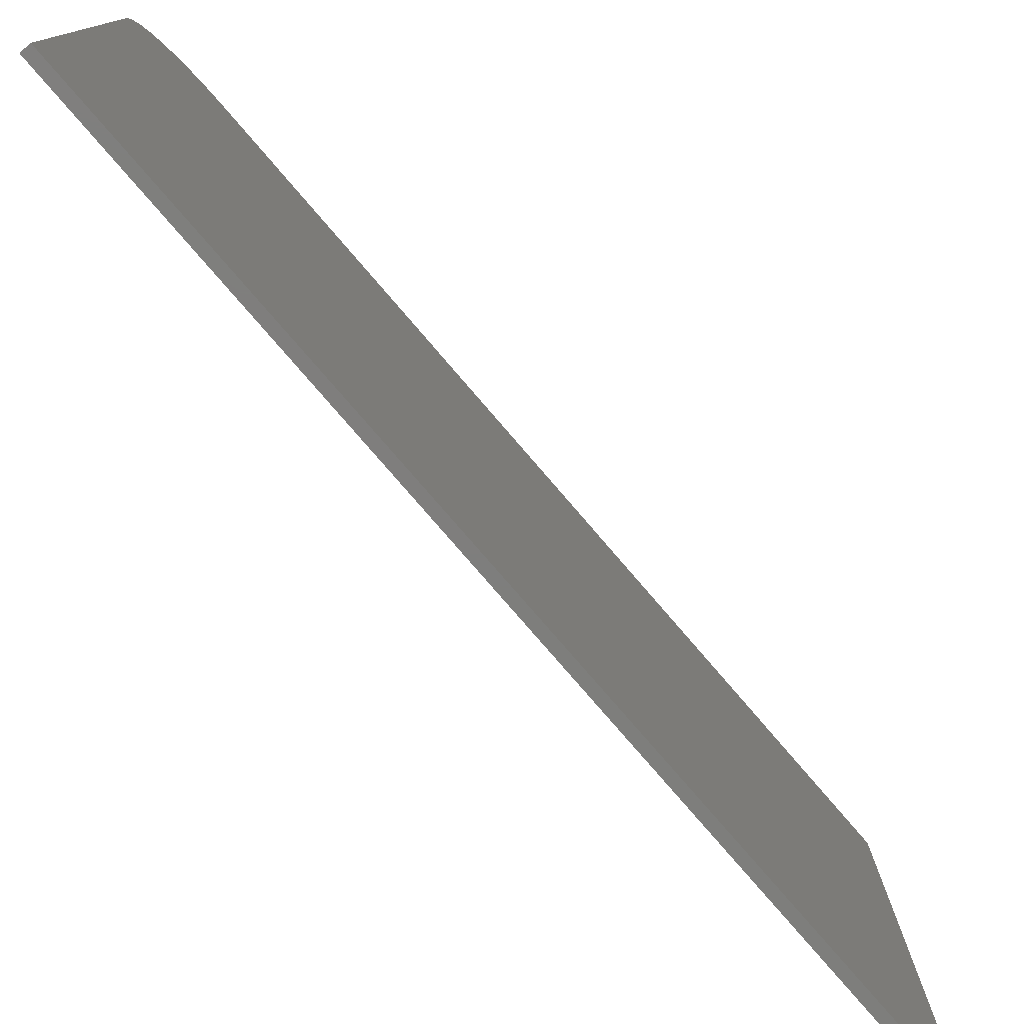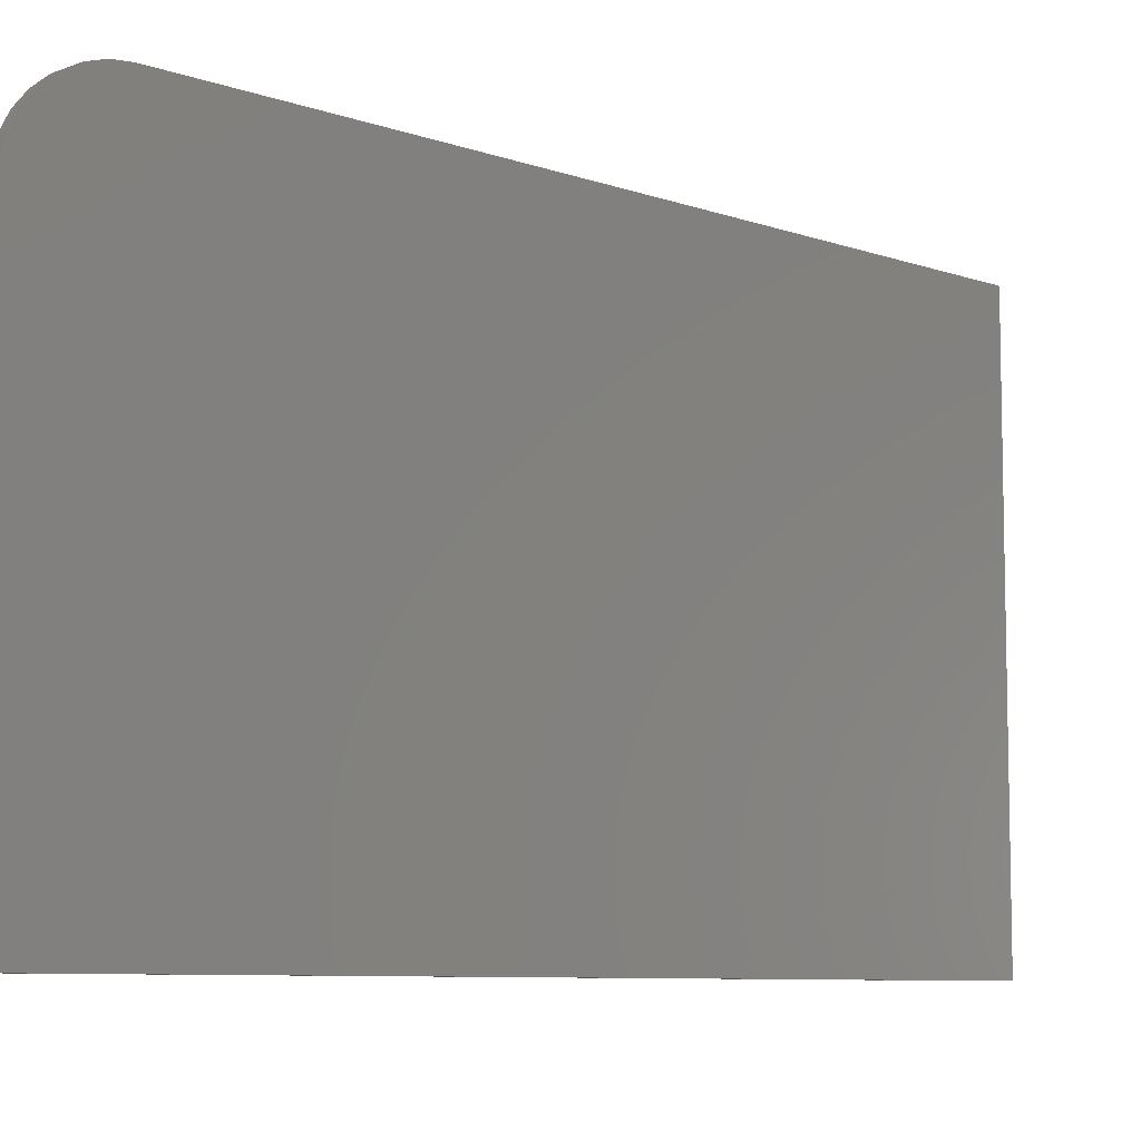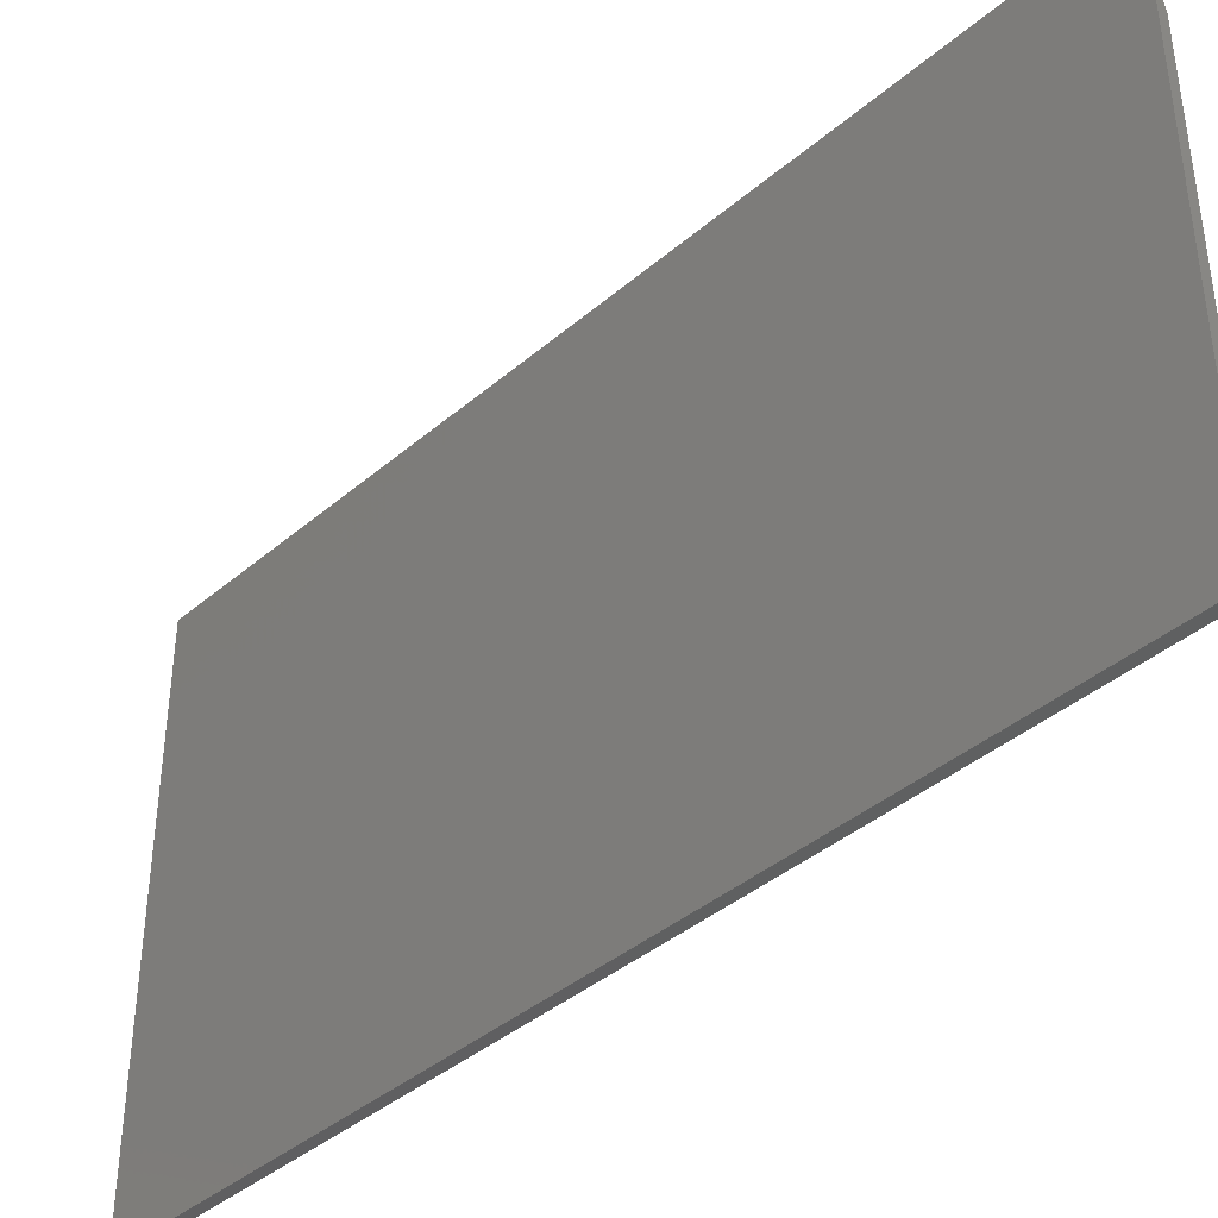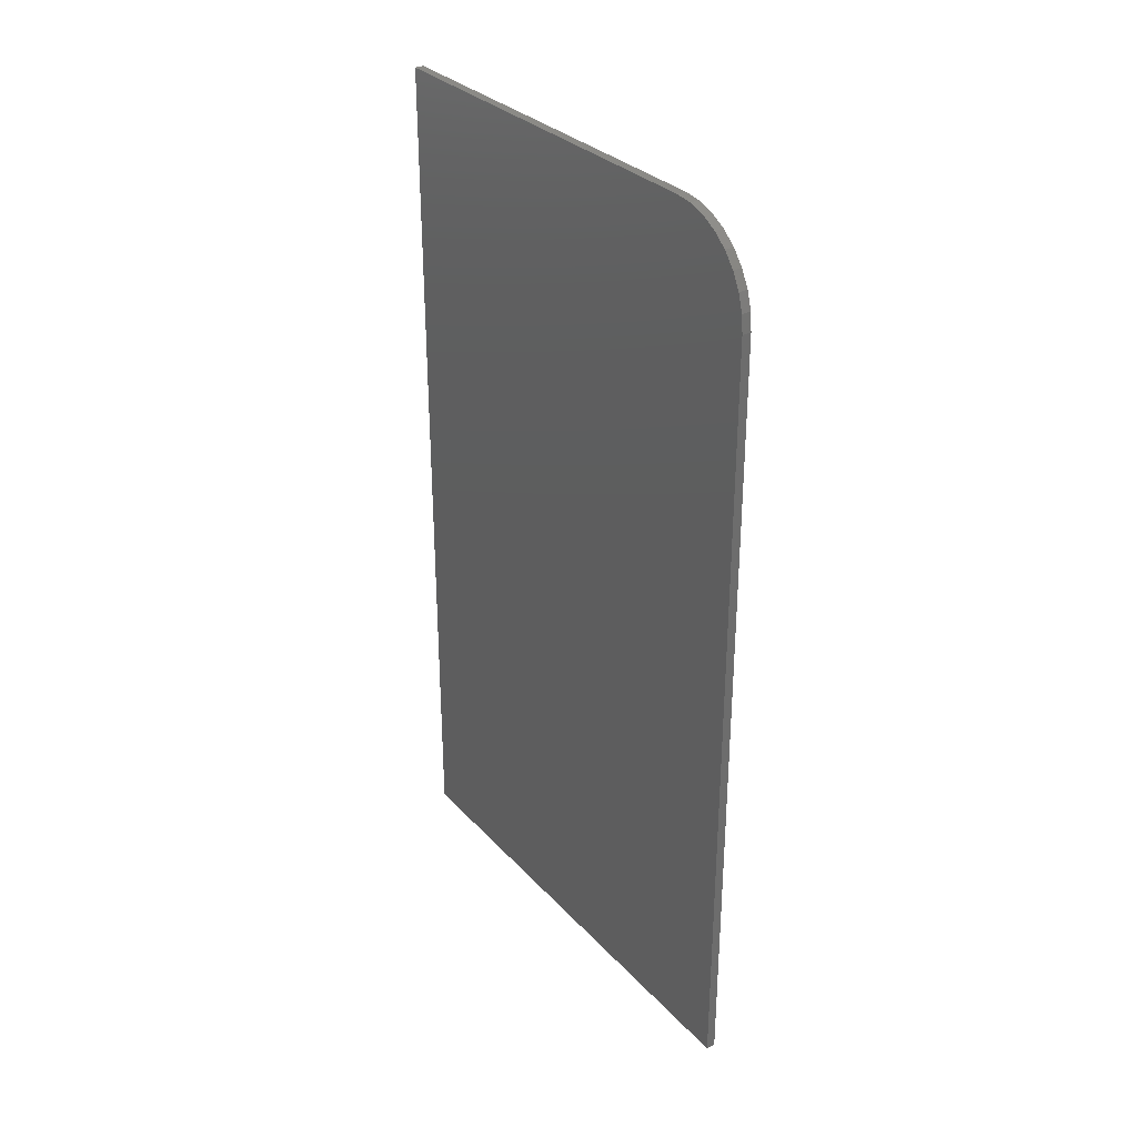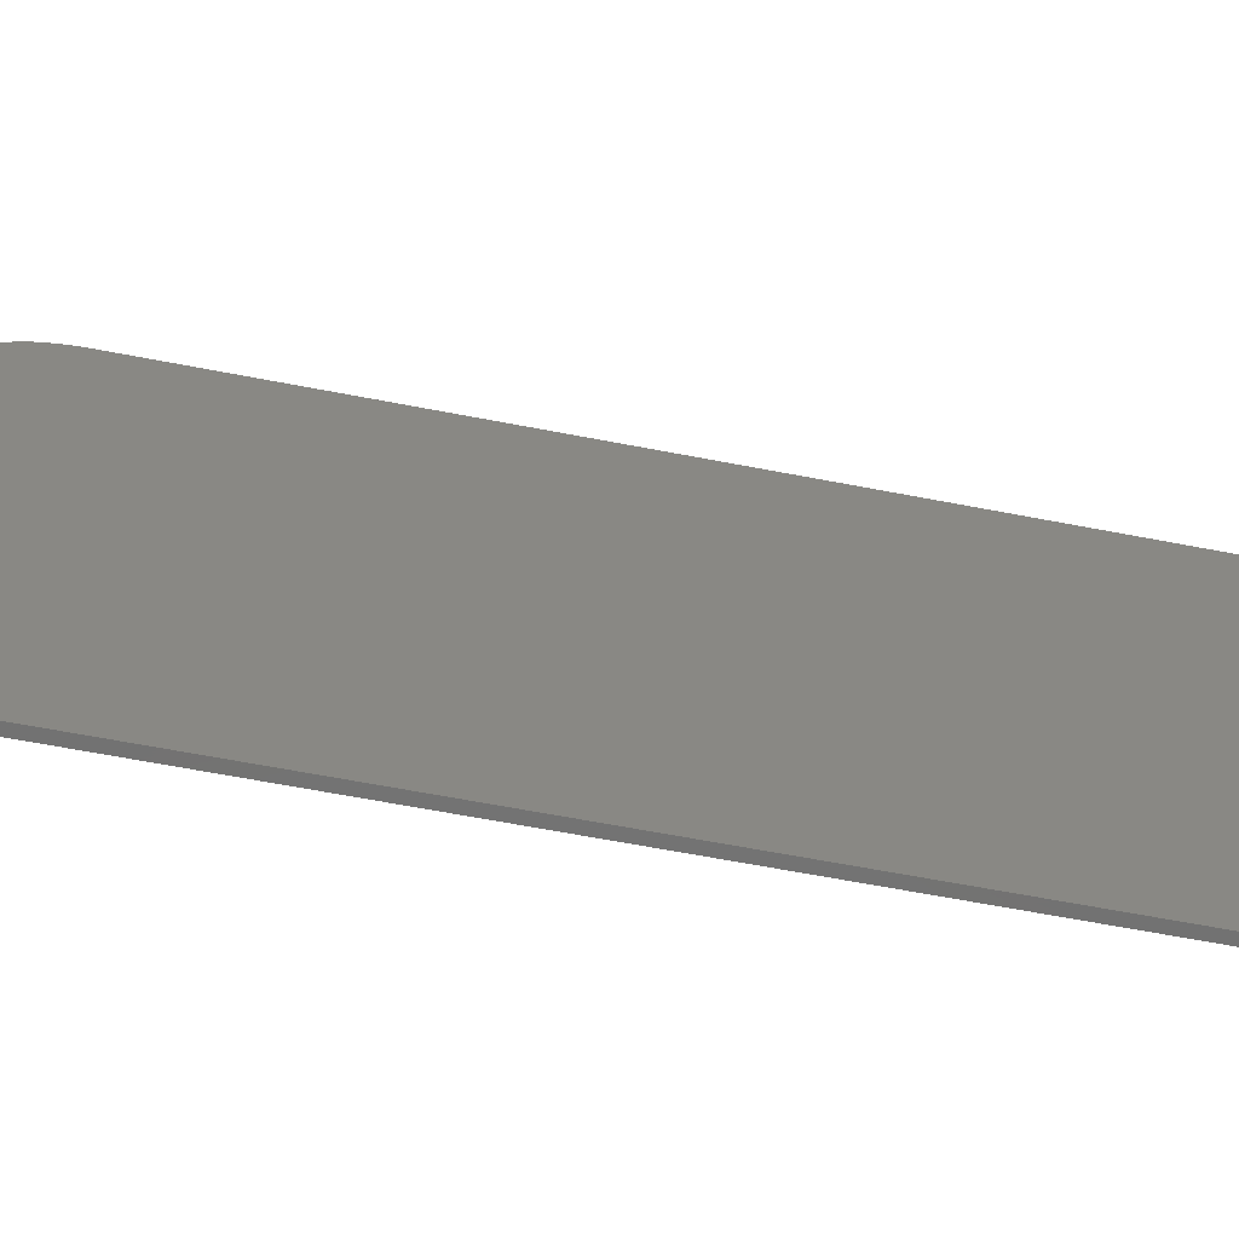
<metadata>
{"format":"stl","ext":"stl","renderer":"f3d","projection":"perspective","resolution":1024,"background":"white","views":[{"elev":-78.0,"azim":40.7,"up":"+Y"},{"elev":-7.9,"azim":45.5,"up":"+Y"},{"elev":-40.1,"azim":-43.7,"up":"+Y"},{"elev":31.1,"azim":145.5,"up":"+Z"},{"elev":-64.4,"azim":79.0,"up":"+Y"}]}
</metadata>
<code>
# stl→obj: 24 verts, 44 faces
v 0.007812 7.368e-17 0
v 0.007812 0 -0.75
v 0.007812 0.4342 -0.75
v 0.007812 0.4342 -0.07812
v 0.007812 0.4327 -0.06288
v 0.007812 0.4283 -0.04823
v 0.007812 0.421 -0.03472
v 0.007812 0.4113 -0.02288
v 0.007812 0.3995 -0.01317
v 0.007812 0.386 -0.005947
v 0.007812 0.3713 -0.001501
v 0.007812 0.3561 0
v -8.327e-17 7.368e-17 0
v -8.327e-17 0.3561 0
v -8.31e-17 0.3713 -0.001501
v -8.261e-17 0.386 -0.005947
v -8.18e-17 0.3995 -0.01317
v -8.073e-17 0.4113 -0.02288
v -7.941e-17 0.421 -0.03472
v -7.791e-17 0.4283 -0.04823
v -7.629e-17 0.4327 -0.06288
v -7.459e-17 0.4342 -0.07812
v 2.952e-33 0.4342 -0.75
v 0 0 -0.75
f 1 2 3
f 1 3 4
f 1 4 5
f 1 5 6
f 1 6 7
f 1 7 8
f 1 8 9
f 1 9 10
f 1 10 11
f 1 11 12
f 13 14 15
f 13 15 16
f 13 16 17
f 13 17 18
f 13 18 19
f 13 19 20
f 13 20 21
f 13 21 22
f 13 22 23
f 13 23 24
f 12 14 1
f 1 14 13
f 3 23 4
f 4 23 22
f 14 12 15
f 15 12 11
f 15 11 16
f 16 11 10
f 16 10 17
f 17 10 9
f 17 9 18
f 18 9 8
f 18 8 19
f 19 8 7
f 19 7 20
f 20 7 6
f 20 6 21
f 21 6 5
f 21 5 22
f 22 5 4
f 1 13 2
f 2 13 24
f 2 24 3
f 3 24 23

</code>
